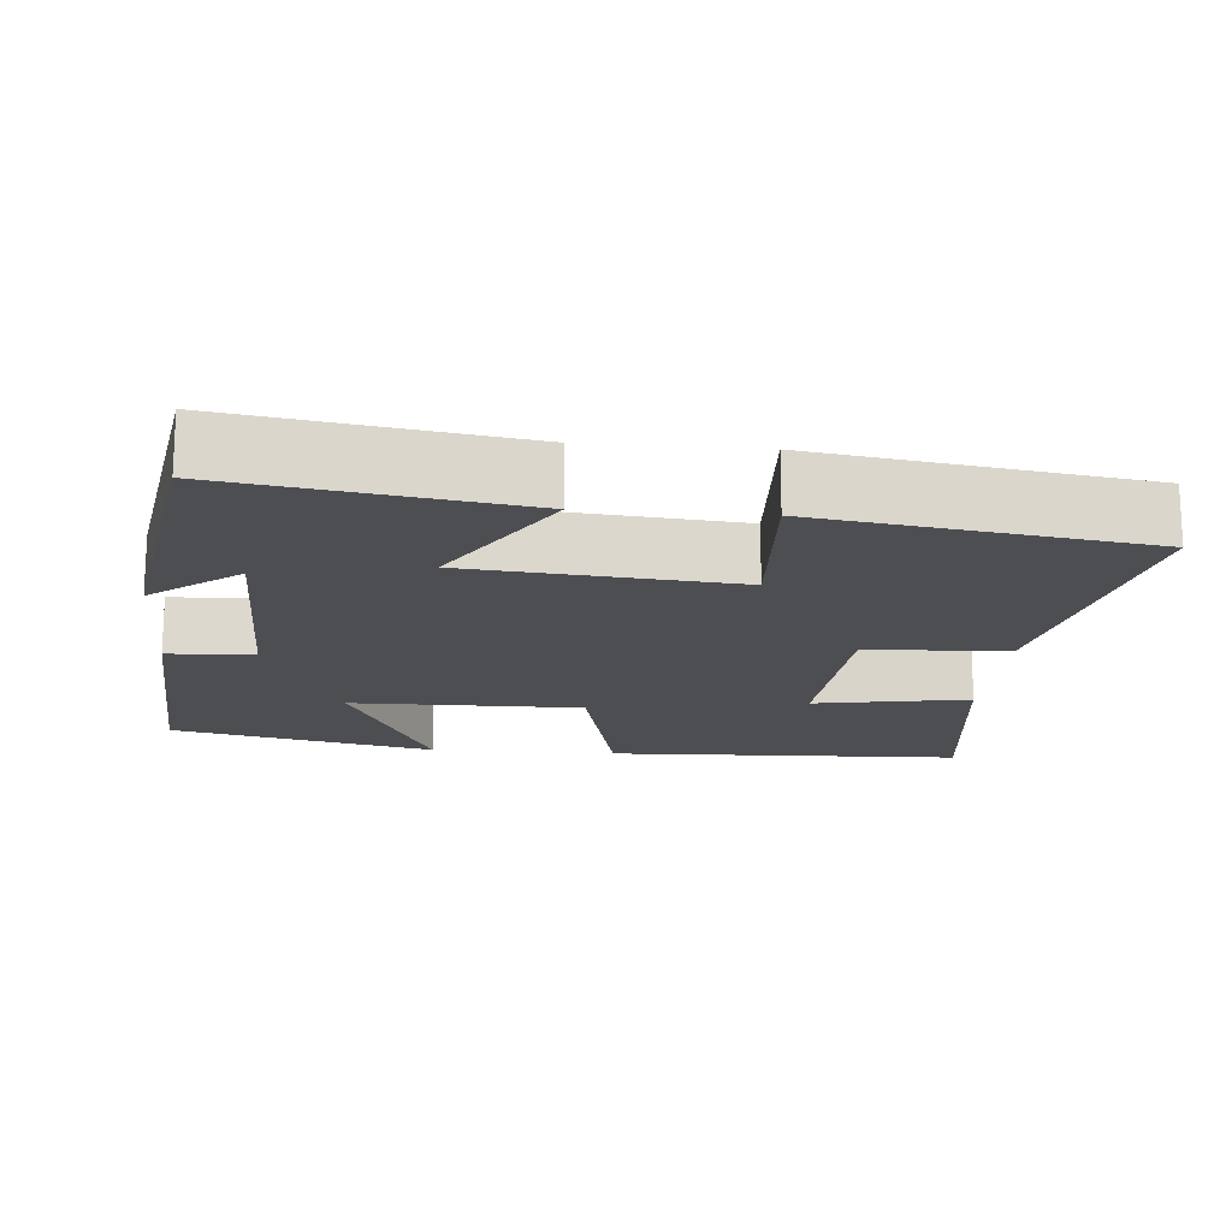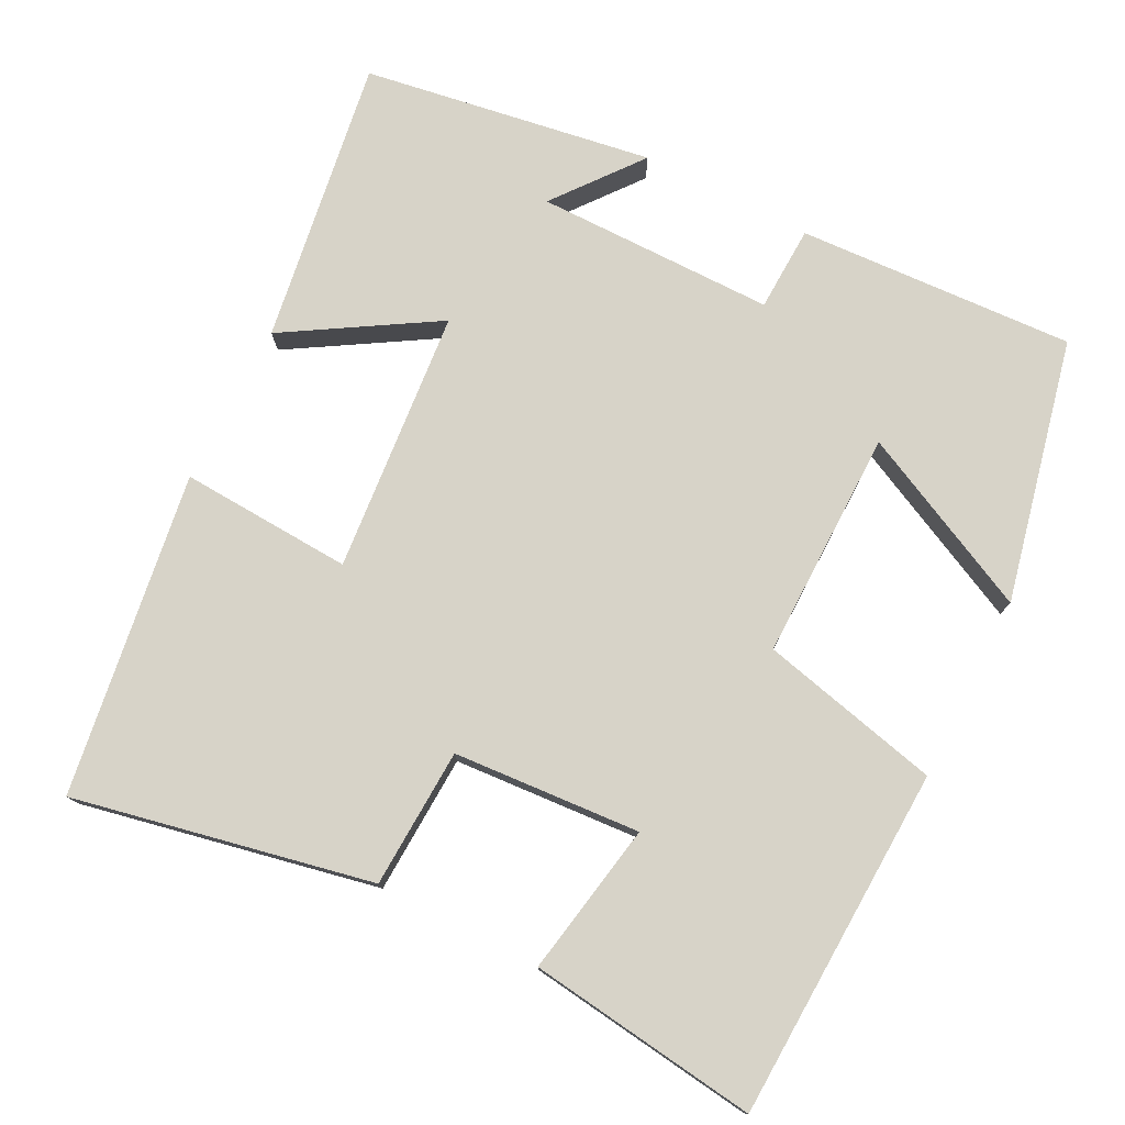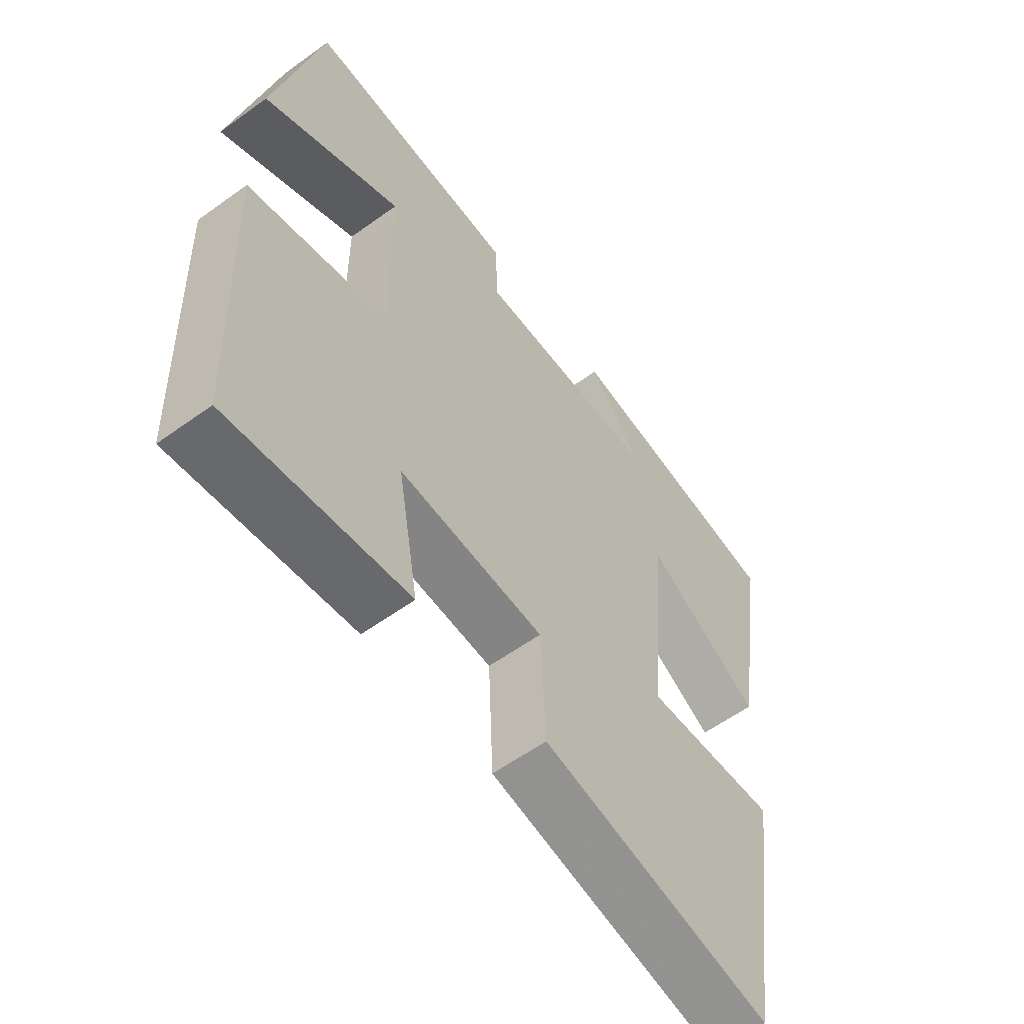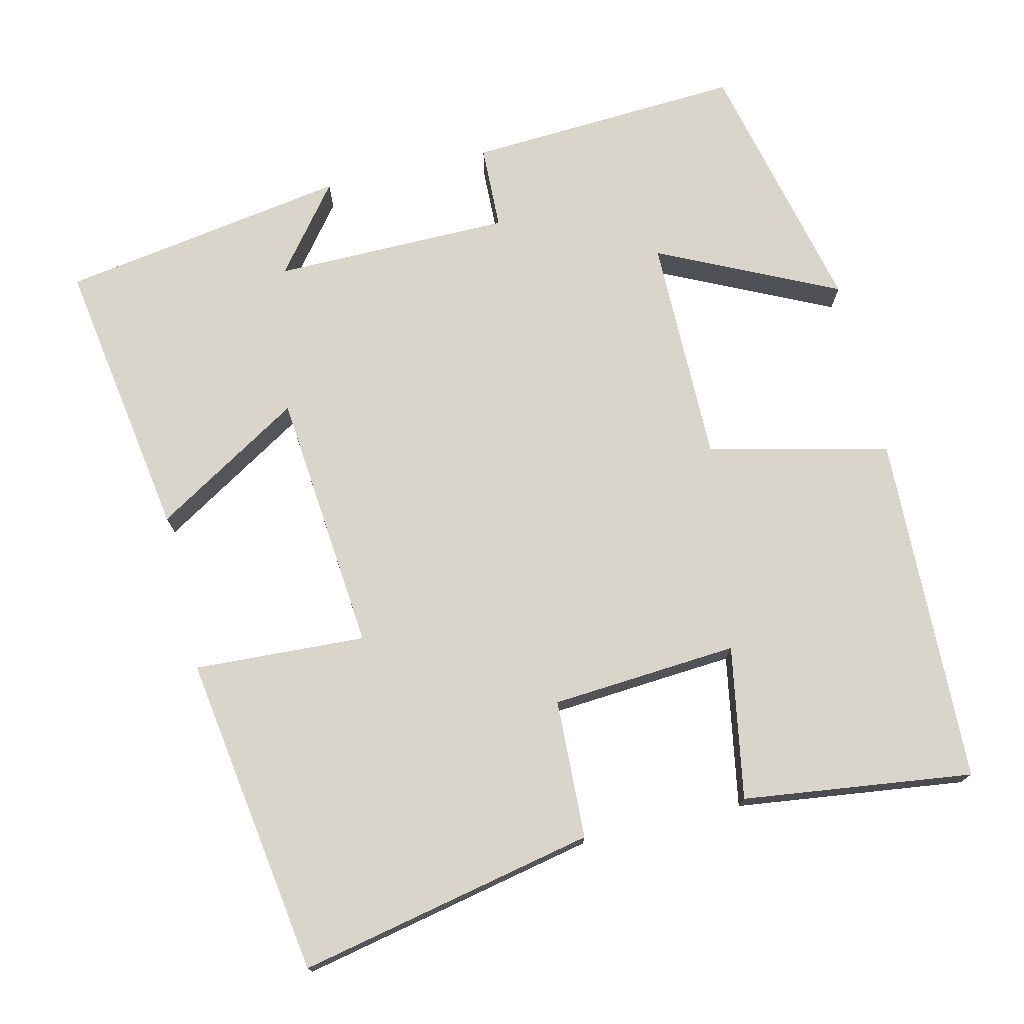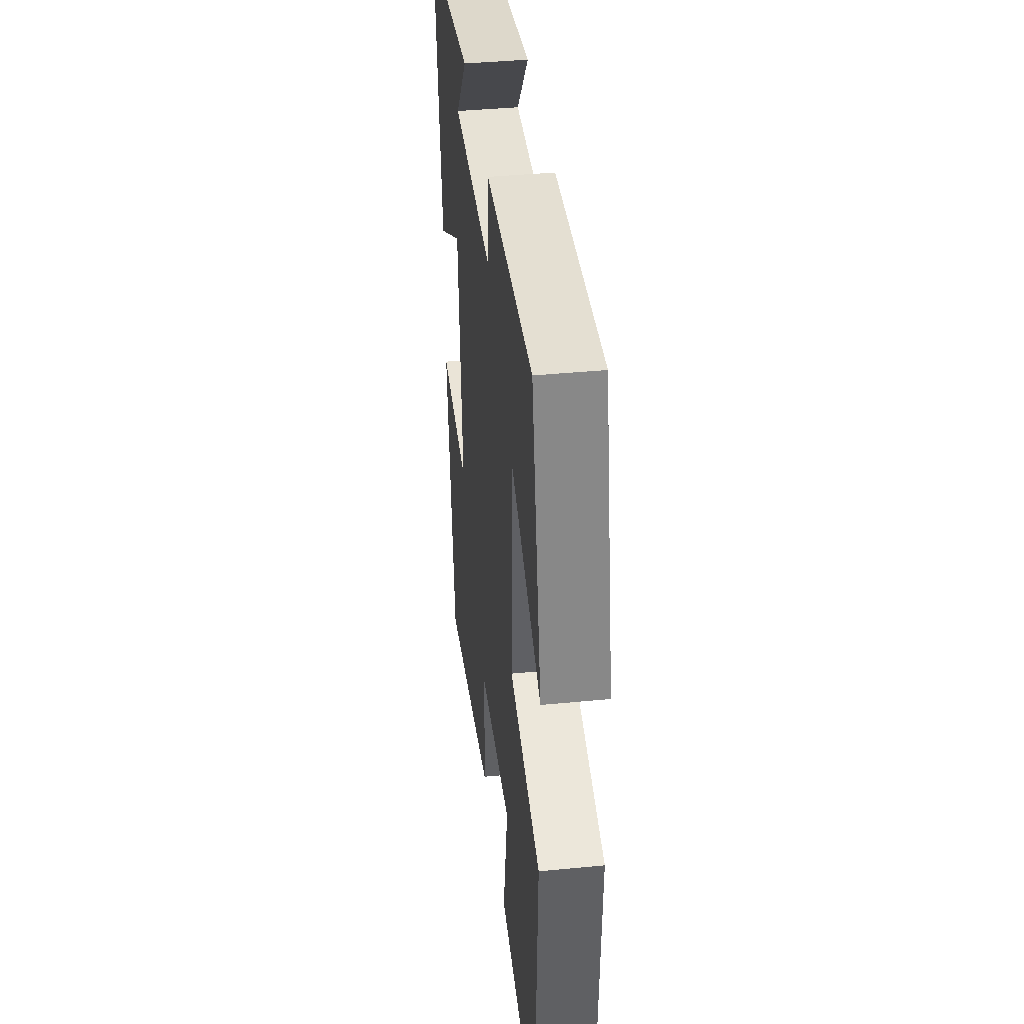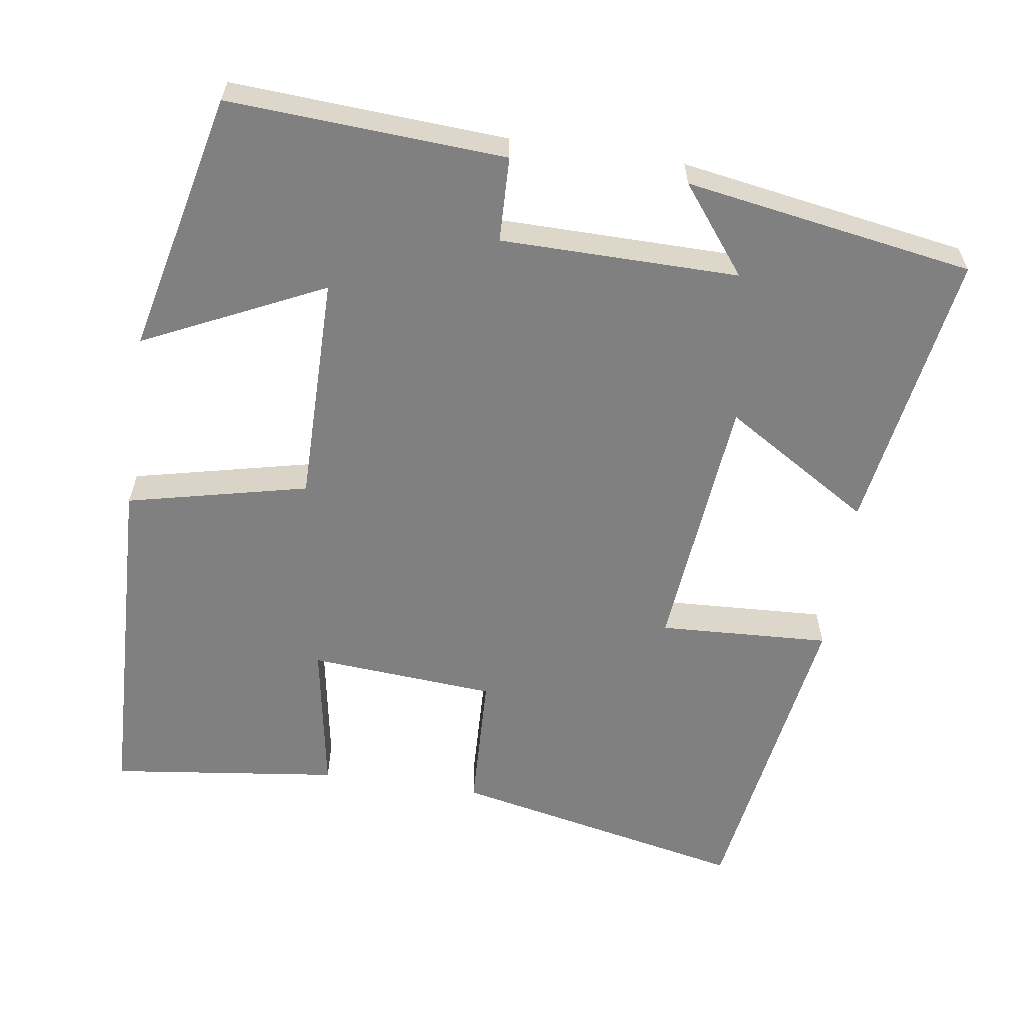
<metadata>
{"format":"obj","ext":"obj","renderer":"f3d","projection":"perspective","resolution":1024,"background":"white","views":[{"elev":-16.9,"azim":85.1,"up":"+Y"},{"elev":77.2,"azim":-152.8,"up":"+Y"},{"elev":-58.3,"azim":-53.2,"up":"+Z"},{"elev":74.2,"azim":166.6,"up":"+Y"},{"elev":40.6,"azim":-96.8,"up":"+Z"},{"elev":-60.1,"azim":-8.6,"up":"+Y"}]}
</metadata>
<code>
v -0.483 0.07 -0.539
v -0.5 0.07 -0.072
v -0.26 0.07 -0.016
v -0.262 0.07 0.288
v -0.5 0.07 0.174
v -0.421 0.07 0.521
v -0.054 0.07 0.5
v -0.05 0.07 0.387
v 0.266 0.07 0.385
v 0.176 0.07 0.5
v 0.559 0.07 0.438
v 0.5 0.07 0.061
v 0.304 0.07 0.181
v 0.272 0.07 -0.167
v 0.5 0.07 -0.155
v 0.436 0.07 -0.582
v 0.042 0.07 -0.5
v 0.034 0.07 -0.315
v -0.214 0.07 -0.297
v -0.178 0.07 -0.5
v -0.483 0 -0.539
v -0.5 0 -0.072
v -0.26 0 -0.016
v -0.262 0 0.288
v -0.5 0 0.174
v -0.421 0 0.521
v -0.054 0 0.5
v -0.05 0 0.387
v 0.266 0 0.385
v 0.176 0 0.5
v 0.559 0 0.438
v 0.5 0 0.061
v 0.304 0 0.181
v 0.272 0 -0.167
v 0.5 0 -0.155
v 0.436 0 -0.582
v 0.042 0 -0.5
v 0.034 0 -0.315
v -0.214 0 -0.297
v -0.178 0 -0.5
f 19 20 1 2
f 18 19 2 3
f 16 17 18
f 15 16 18
f 14 15 18
f 18 3 4
f 14 18 4
f 13 14 4
f 11 12 13
f 11 13 4
f 9 10 11
f 9 11 4
f 8 9 4
f 7 8 4
f 4 5 6 7
f 22 21 40 39
f 23 22 39 38
f 38 37 36
f 38 36 35
f 38 35 34
f 24 23 38
f 24 38 34
f 24 34 33
f 33 32 31
f 24 33 31
f 31 30 29
f 24 31 29
f 24 29 28
f 24 28 27
f 27 26 25 24
f 1 21 22 2
f 2 22 23 3
f 3 23 24 4
f 4 24 25 5
f 5 25 26 6
f 6 26 27 7
f 7 27 28 8
f 8 28 29 9
f 9 29 30 10
f 10 30 31 11
f 11 31 32 12
f 12 32 33 13
f 13 33 34 14
f 14 34 35 15
f 15 35 36 16
f 16 36 37 17
f 17 37 38 18
f 18 38 39 19
f 19 39 40 20
f 20 40 21 1

</code>
